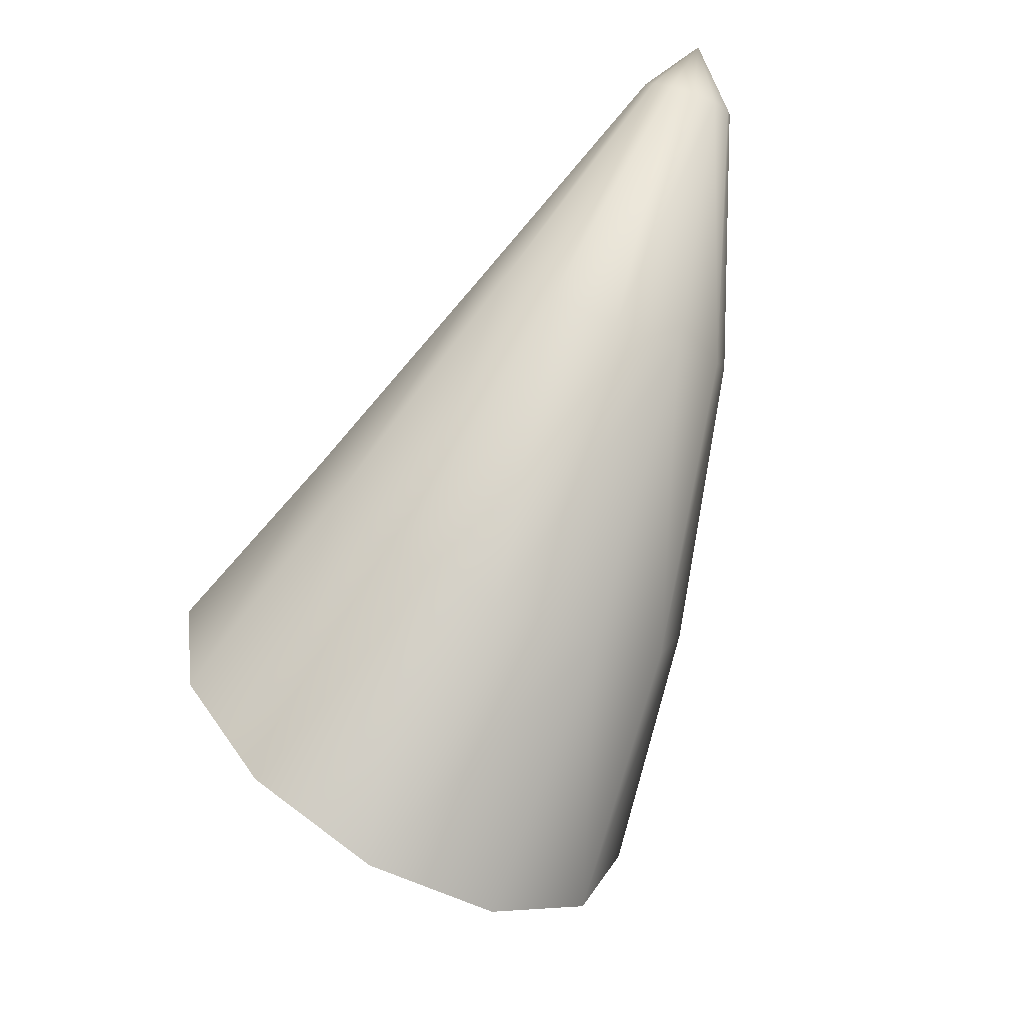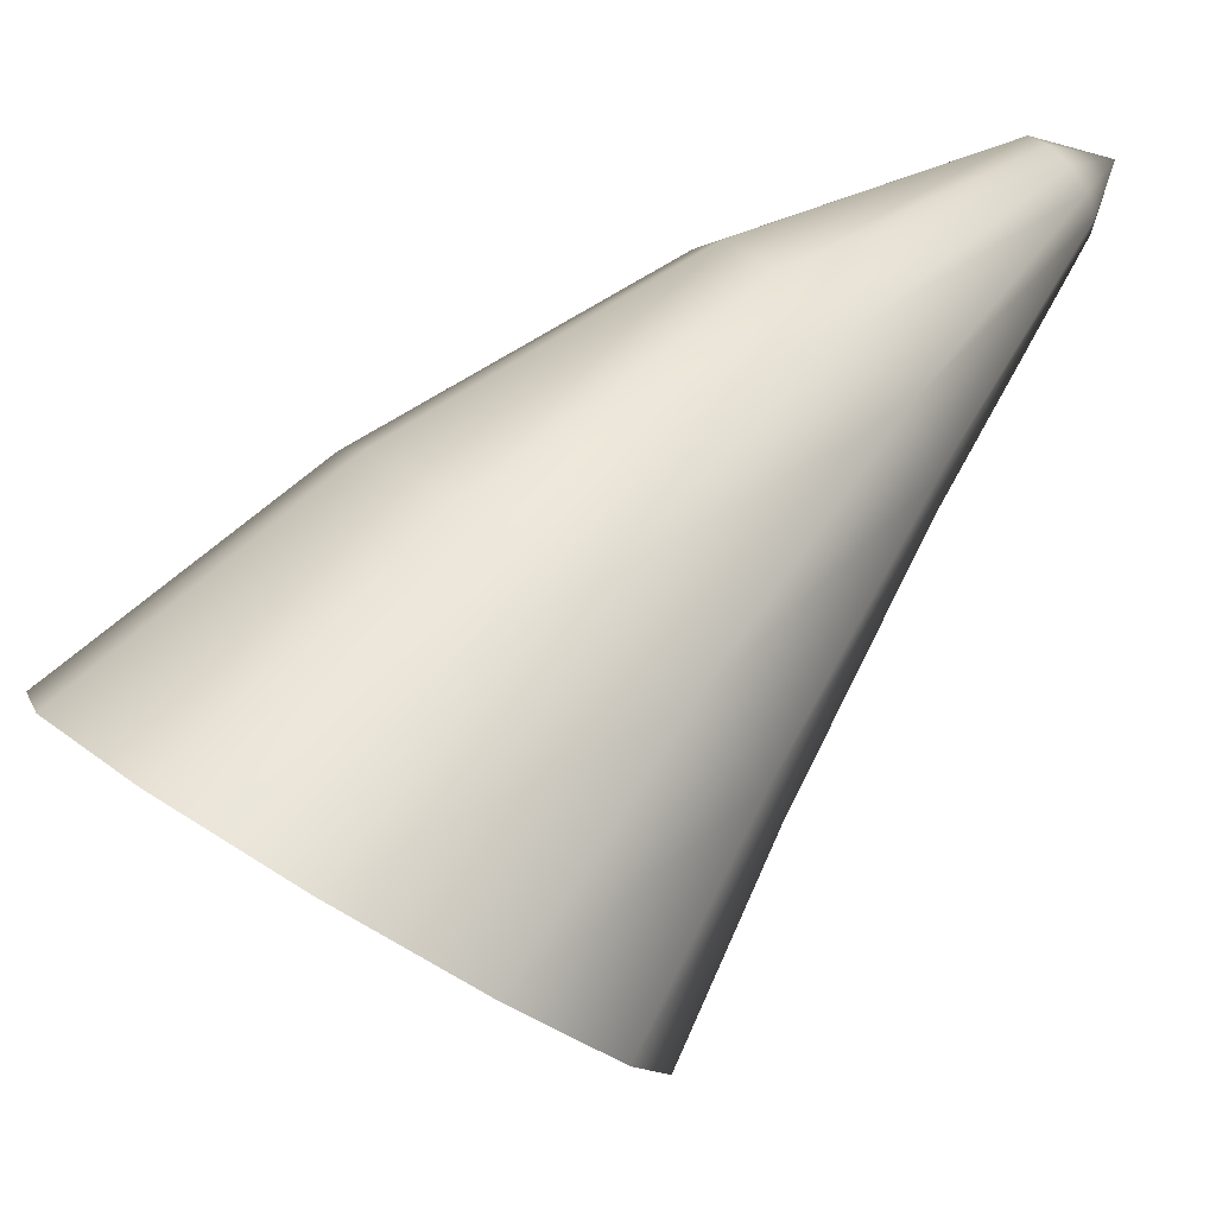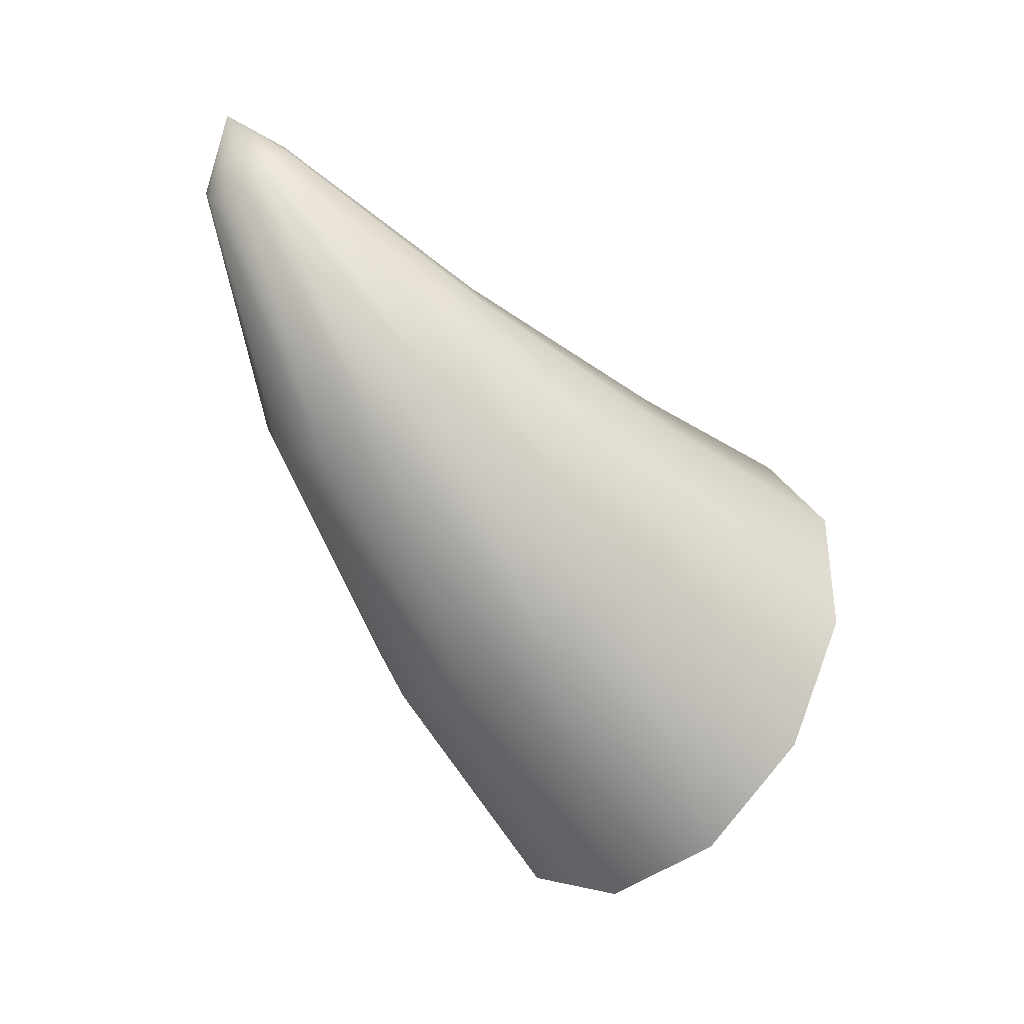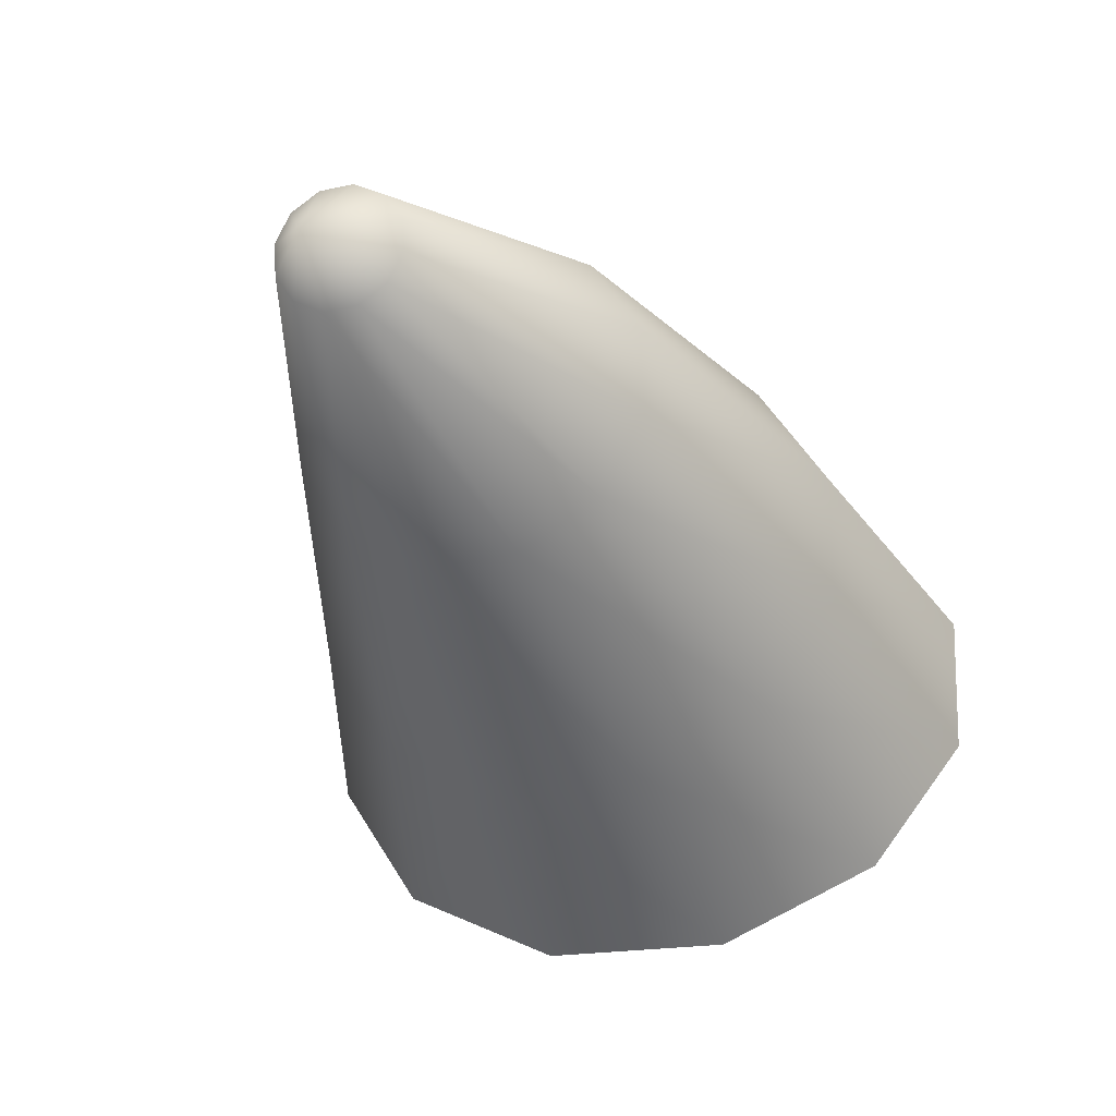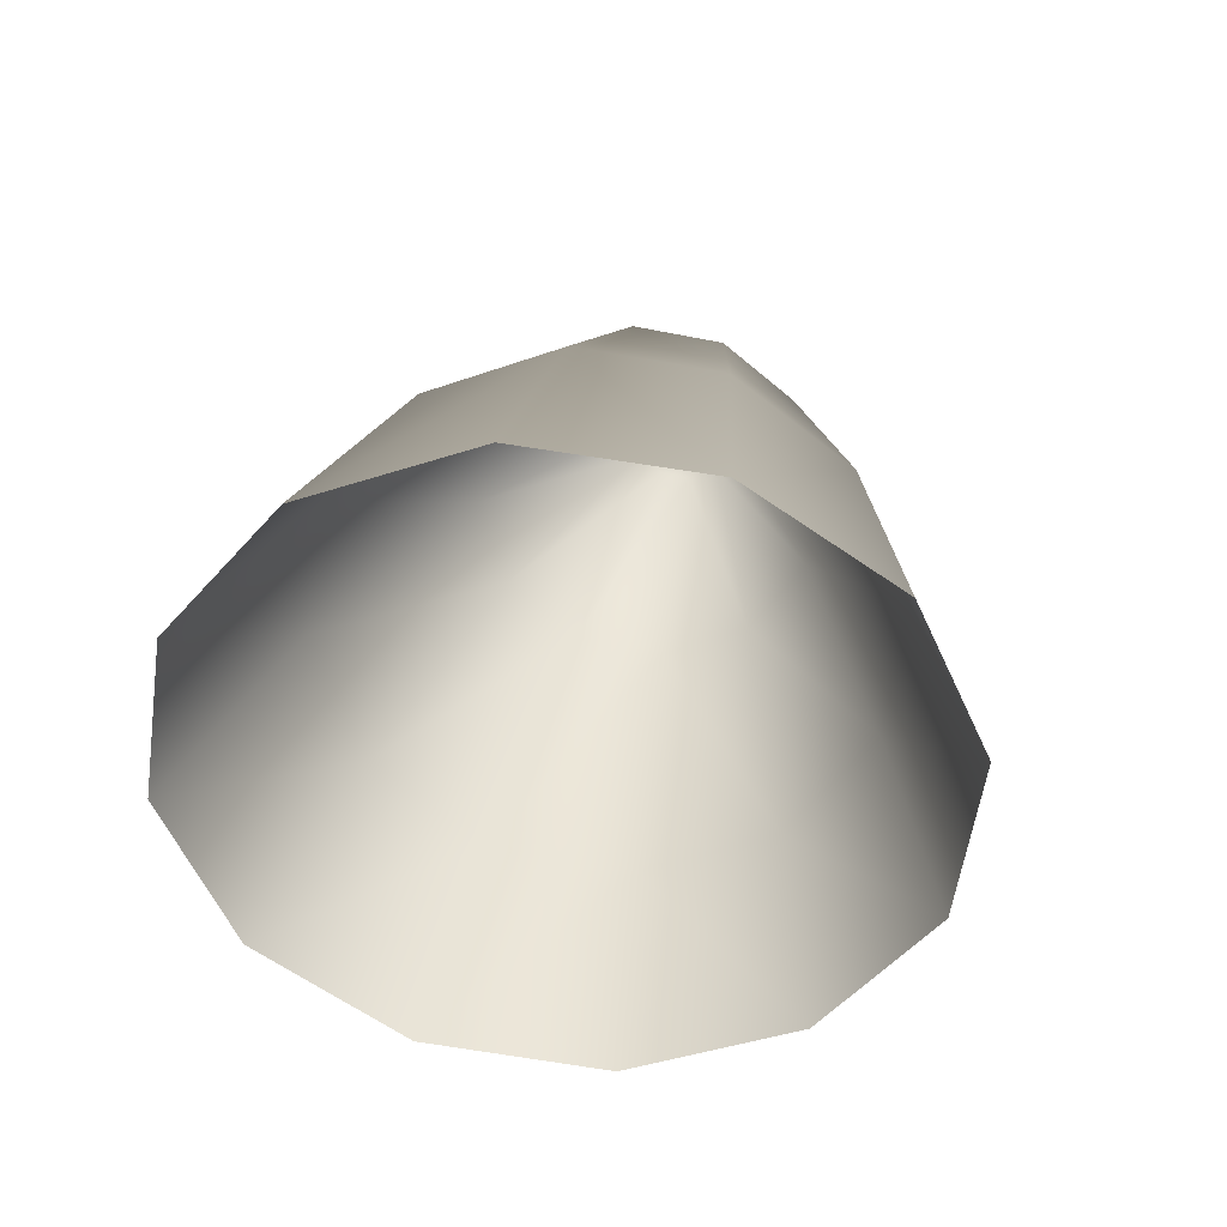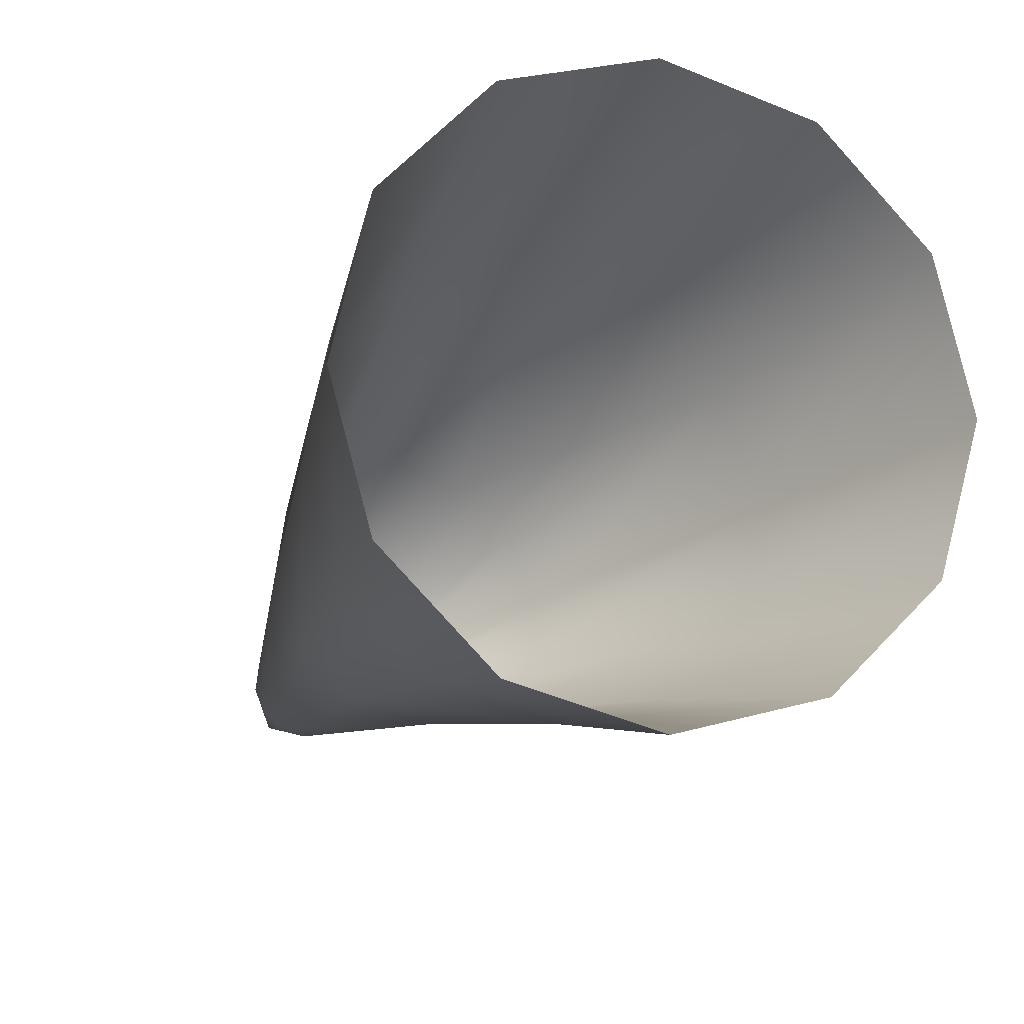
<metadata>
{"format":"obj","ext":"obj","renderer":"f3d","projection":"perspective","resolution":1024,"background":"white","views":[{"elev":-23.3,"azim":-39.1,"up":"+Y"},{"elev":12.8,"azim":64.9,"up":"+Z"},{"elev":13.6,"azim":62.2,"up":"+Y"},{"elev":13.3,"azim":-157.1,"up":"+Z"},{"elev":-18.3,"azim":9.5,"up":"+Z"},{"elev":-69.8,"azim":-35.4,"up":"+Z"}]}
</metadata>
<code>
g pm0111_00_HornSkin
v -0.03662 0.2933 0.7904
v -3.917e-18 0.3011 0.7851
v -1.905e-18 0.3257 0.8288
v -0.02872 0.3205 0.834
v -0.06342 0.2719 0.8049
v -3.387e-18 0.3616 0.8848
v -0.04974 0.3062 0.8484
v -0.07324 0.2426 0.8247
v -0.01825 0.3589 0.8887
v -4.02e-18 0.4019 0.9393
v -0.05743 0.2867 0.8681
v -0.06342 0.2134 0.8445
v -0.03161 0.3515 0.8993
v -0.006303 0.401 0.9408
v 7.977e-18 0.4103 0.9547
v -0.01092 0.3988 0.9445
v -0.04974 0.2672 0.8877
v -0.03662 0.192 0.8589
v -0.0365 0.3415 0.9137
v -0.01261 0.3957 0.9497
v 7.977e-18 0.4103 0.9547
v -0.01092 0.3926 0.955
v -0.03161 0.3315 0.9282
v -0.02872 0.2529 0.9021
v -0.01825 0.3241 0.9388
v -9.522e-18 0.2477 0.9074
v 4.599e-18 0.1841 0.8642
v -1.223e-17 0.3214 0.9427
v 3.265e-19 0.3895 0.9602
v -0.006303 0.3903 0.9588
v 7.977e-18 0.4103 0.9547
v 0.03662 0.2933 0.7904
v -1.905e-18 0.3257 0.8288
v -3.917e-18 0.3011 0.7851
v 0.02872 0.3205 0.834
v 0.06342 0.2719 0.8049
v -3.387e-18 0.3616 0.8848
v 0.04974 0.3062 0.8484
v 0.07324 0.2426 0.8247
v 0.01825 0.3589 0.8887
v -4.02e-18 0.4019 0.9393
v 0.05743 0.2867 0.8681
v 0.06342 0.2134 0.8445
v 0.03161 0.3515 0.8993
v 0.006303 0.401 0.9408
v 7.977e-18 0.4103 0.9547
v 0.01092 0.3988 0.9445
v 0.04974 0.2672 0.8877
v 0.03662 0.192 0.8589
v 0.0365 0.3415 0.9137
v 0.01261 0.3957 0.9497
v 7.977e-18 0.4103 0.9547
v 0.01092 0.3926 0.955
v 0.03161 0.3315 0.9282
v 0.02872 0.2529 0.9021
v 0.01825 0.3241 0.9388
v -9.522e-18 0.2477 0.9074
v 4.599e-18 0.1841 0.8642
v -1.223e-17 0.3214 0.9427
v 3.265e-19 0.3895 0.9602
v 0.006303 0.3903 0.9588
v 7.977e-18 0.4103 0.9547
g pm0111_00_HornSkin_0
f 3 2 1
f 4 3 1
f 4 1 5
f 6 3 4
f 7 4 5
f 7 5 8
f 9 6 4
f 9 4 7
f 10 6 9
f 11 7 8
f 11 8 12
f 13 9 7
f 13 7 11
f 14 10 9
f 14 9 13
f 10 14 15
f 14 16 15
f 16 14 13
f 17 11 12
f 17 12 18
f 19 13 11
f 16 13 19
f 19 11 17
f 20 16 19
f 16 20 21
f 20 22 21
f 20 19 23
f 23 19 17
f 22 20 23
f 24 17 18
f 23 17 24
f 22 23 25
f 25 23 24
f 24 18 26
f 18 27 26
f 24 26 28
f 25 24 28
f 25 28 29
f 30 22 25
f 30 25 29
f 22 30 31
f 30 29 31
f 34 33 32
f 33 35 32
f 32 35 36
f 33 37 35
f 35 38 36
f 36 38 39
f 37 40 35
f 35 40 38
f 37 41 40
f 38 42 39
f 39 42 43
f 40 44 38
f 38 44 42
f 41 45 40
f 40 45 44
f 45 41 46
f 47 45 46
f 45 47 44
f 42 48 43
f 43 48 49
f 44 50 42
f 44 47 50
f 42 50 48
f 47 51 50
f 51 47 52
f 53 51 52
f 50 51 54
f 50 54 48
f 51 53 54
f 48 55 49
f 48 54 55
f 54 53 56
f 54 56 55
f 49 55 57
f 58 49 57
f 57 55 59
f 55 56 59
f 59 56 60
f 53 61 56
f 56 61 60
f 61 53 62
f 60 61 62

</code>
